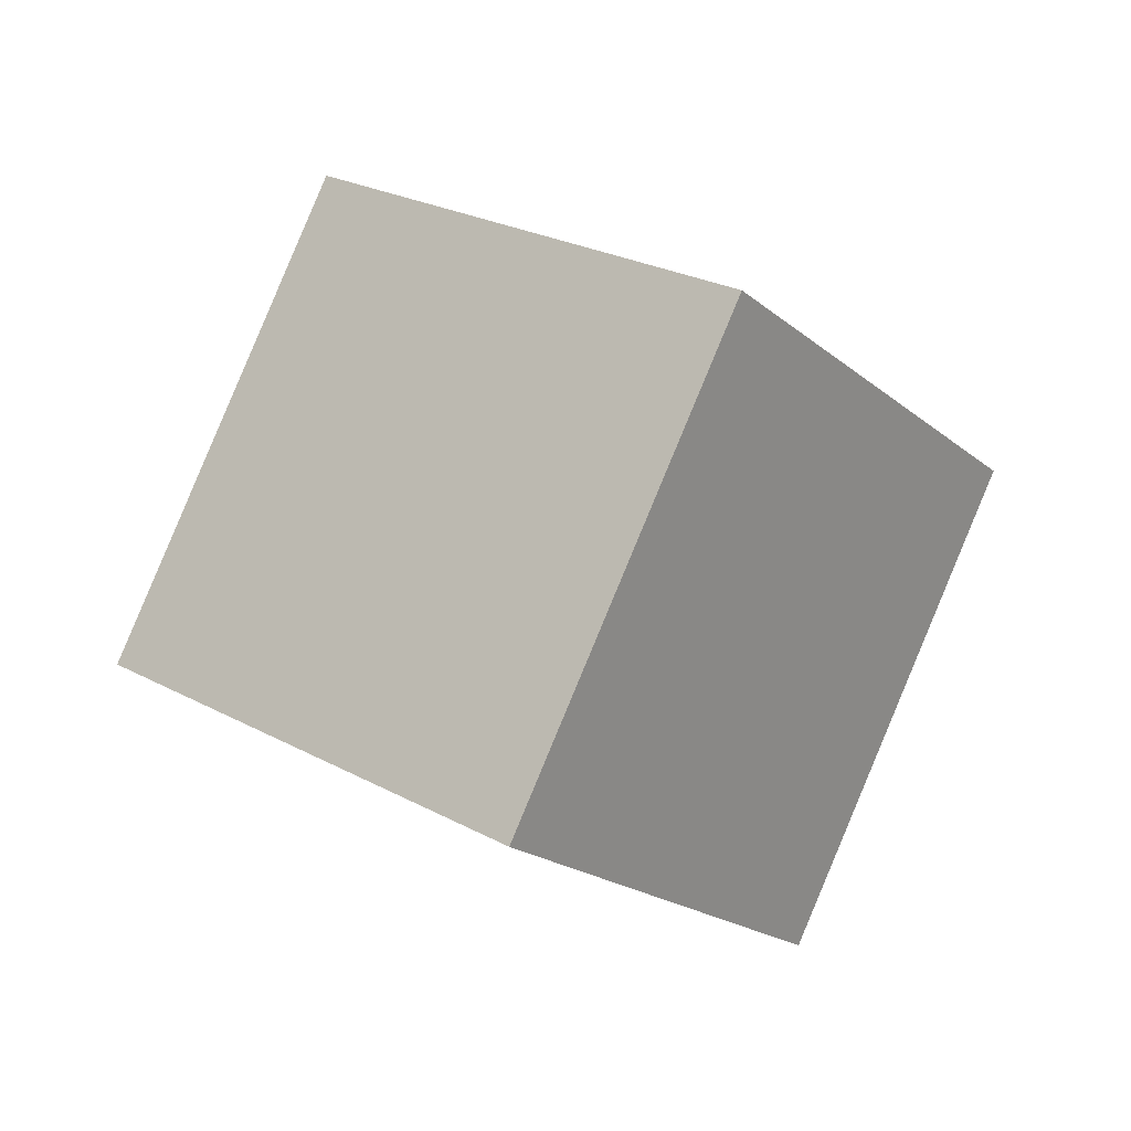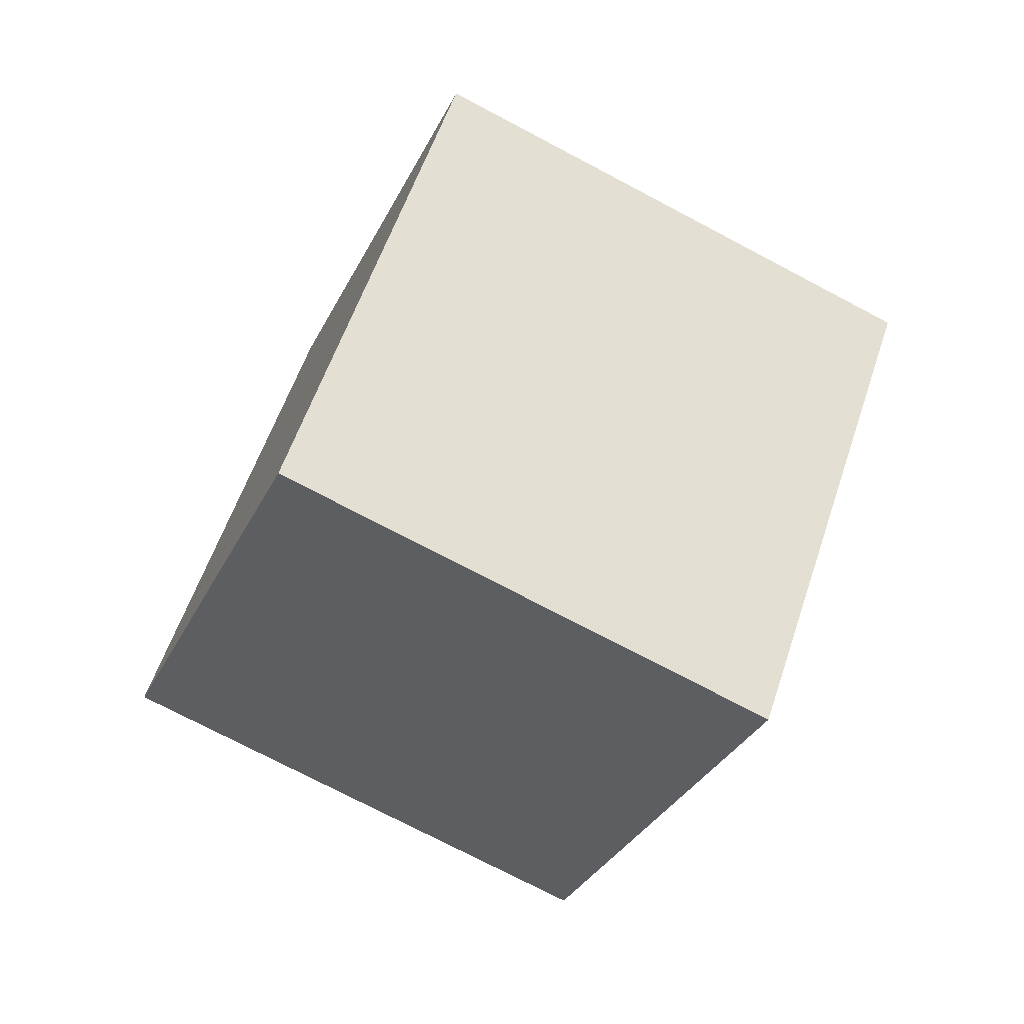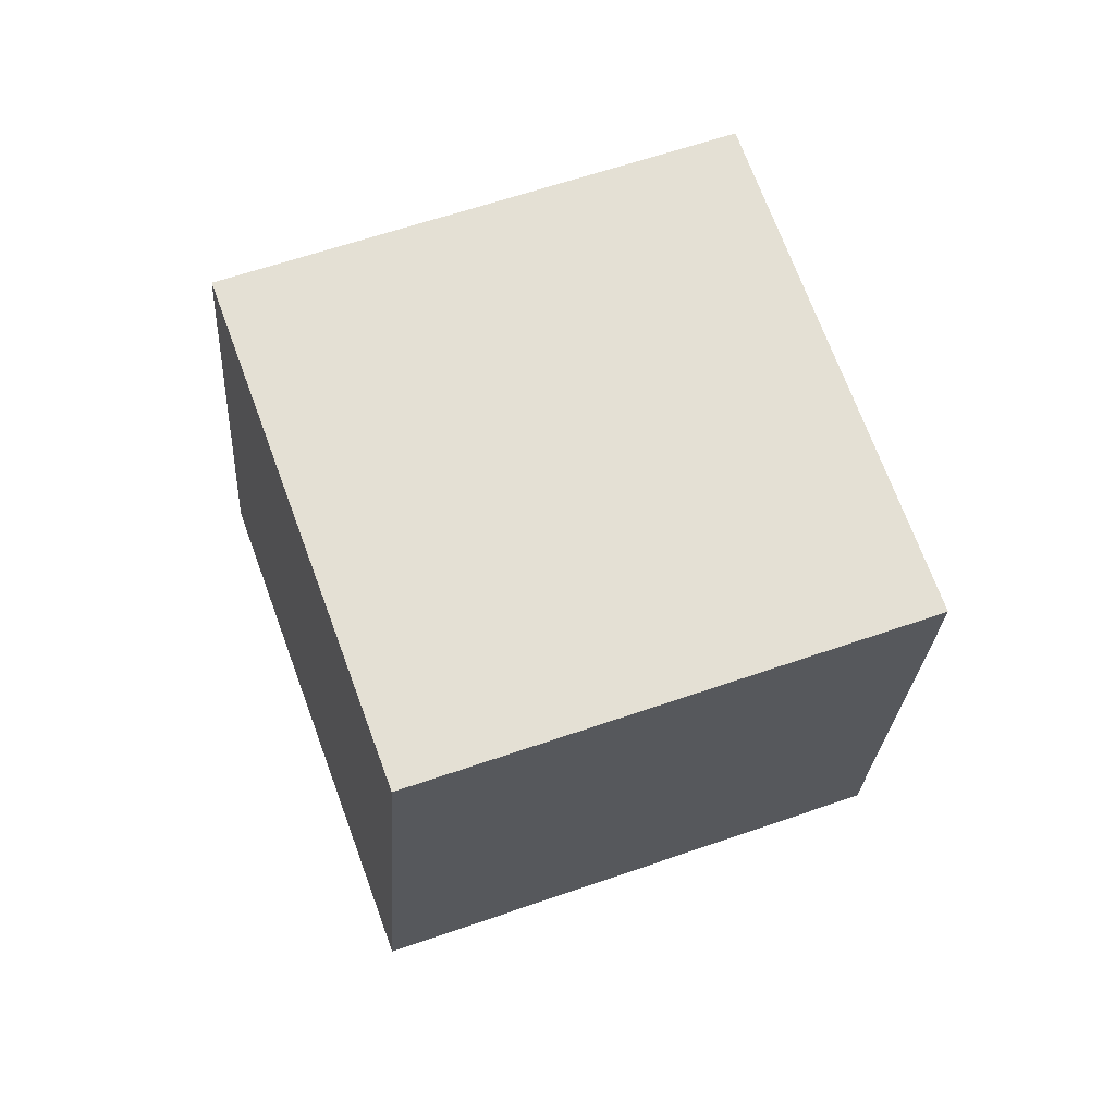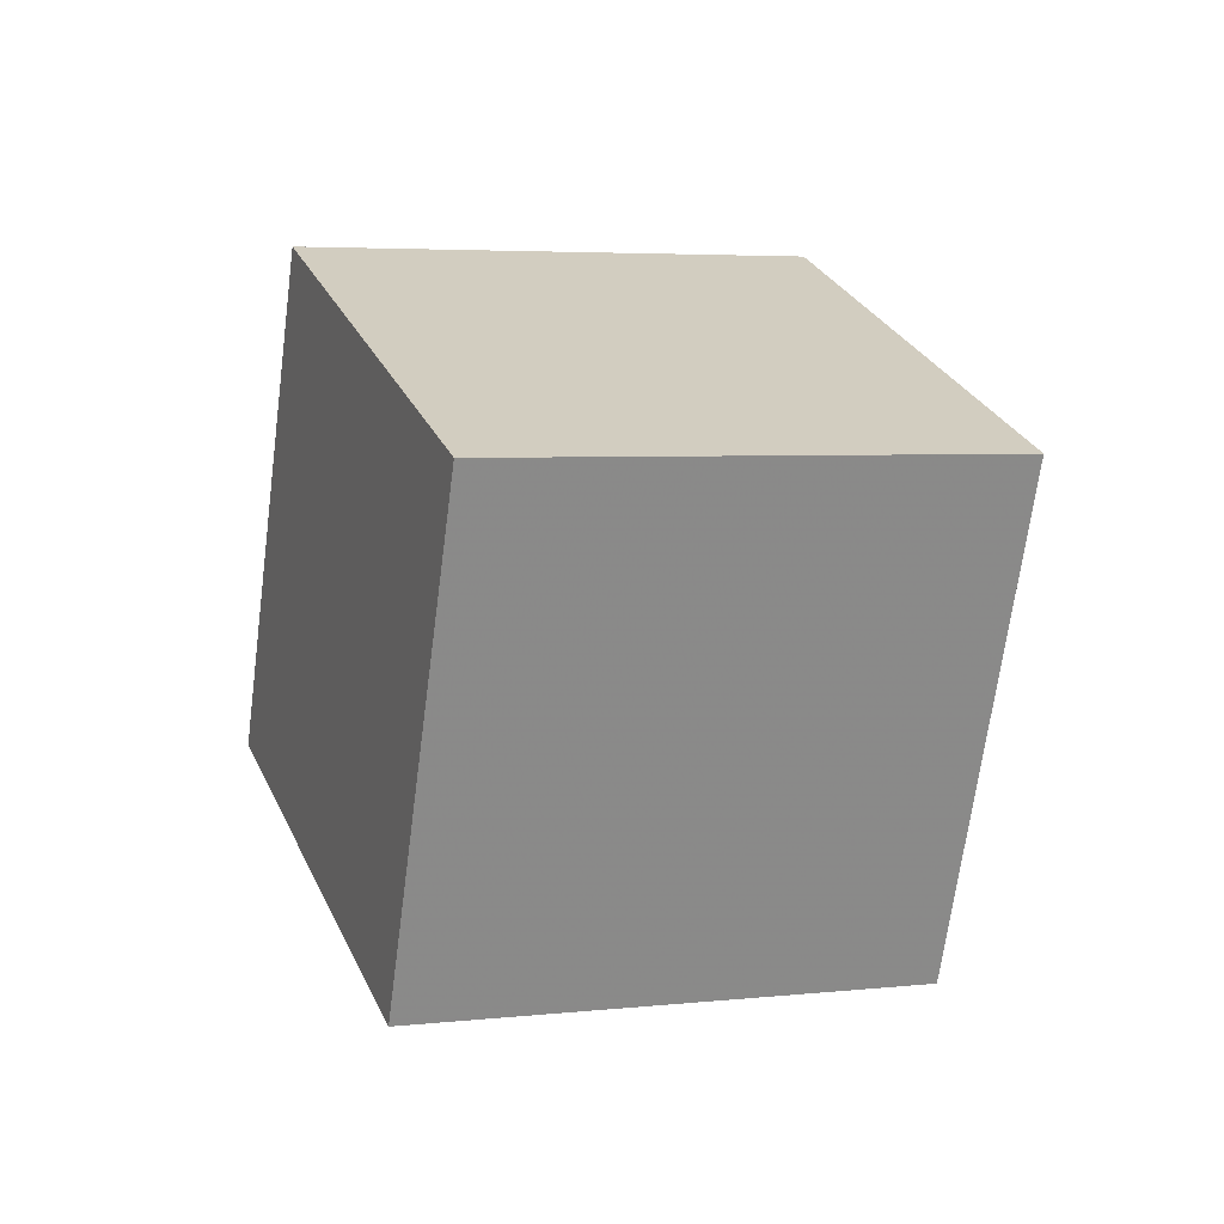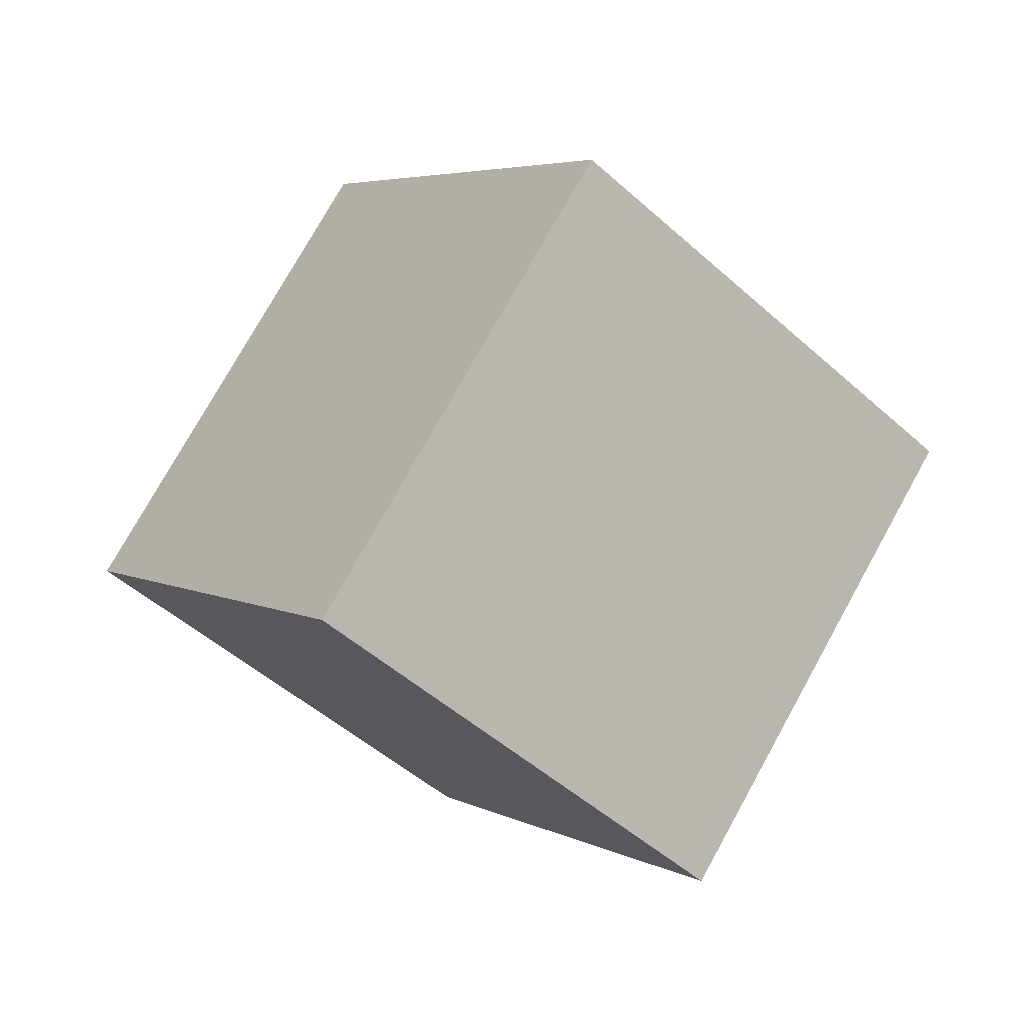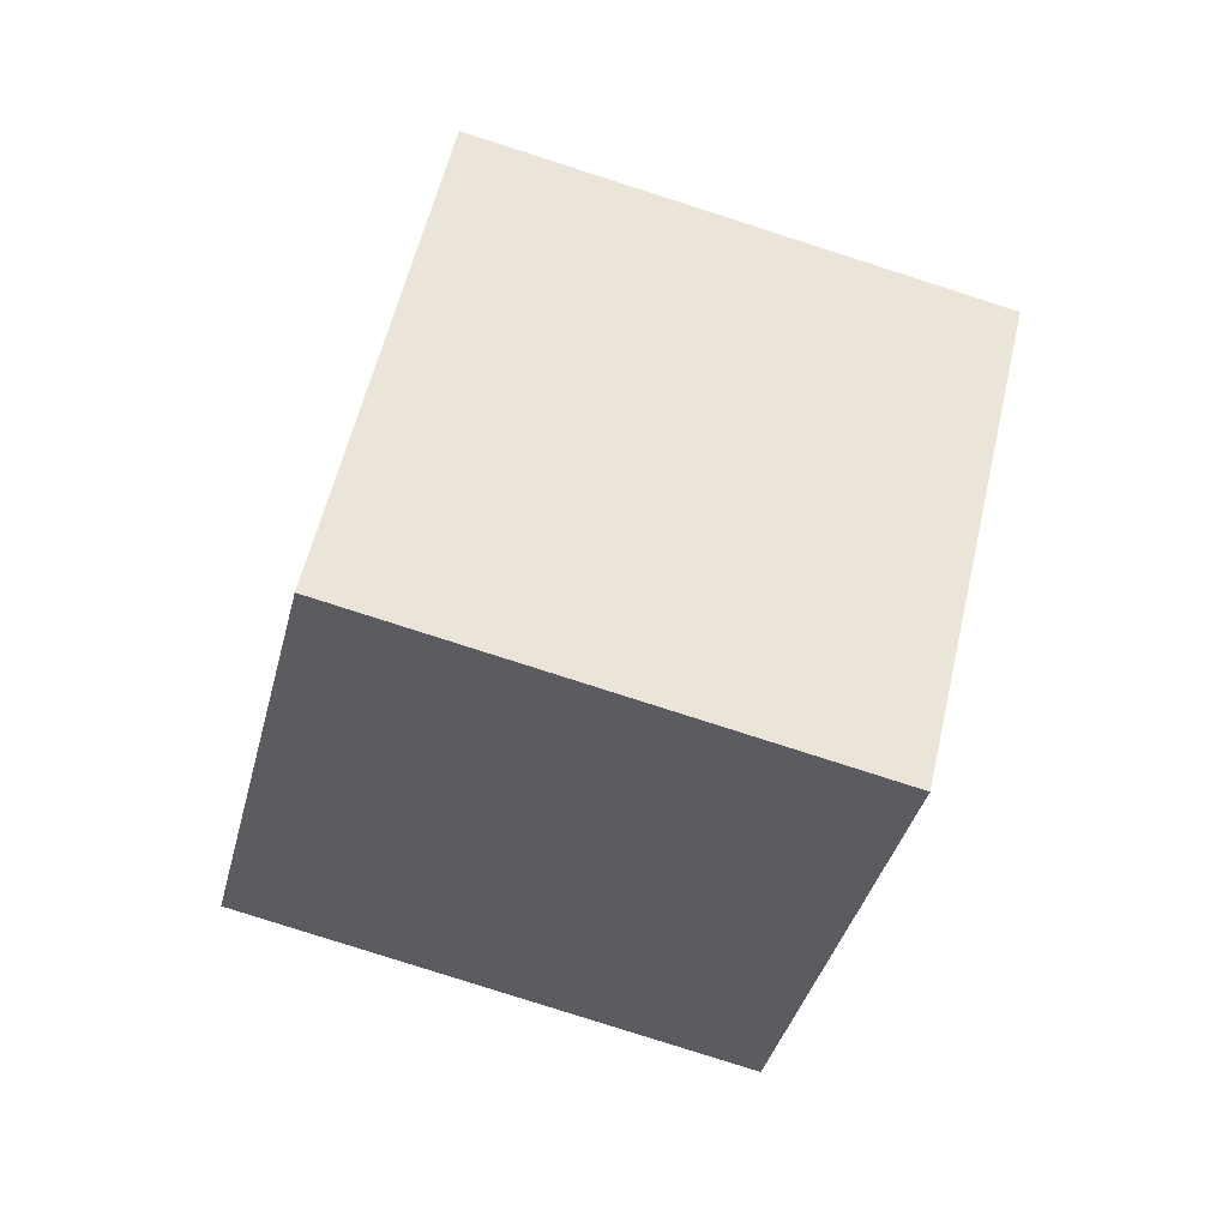
<metadata>
{"format":"obj","ext":"obj","renderer":"f3d","projection":"perspective","resolution":1024,"background":"white","views":[{"elev":-22.8,"azim":2.9,"up":"+Y"},{"elev":-11.3,"azim":133.3,"up":"+Z"},{"elev":1.2,"azim":53.9,"up":"+Z"},{"elev":-4.9,"azim":39.2,"up":"+Y"},{"elev":-24.4,"azim":-157.3,"up":"+Z"},{"elev":28.2,"azim":-109.0,"up":"+Z"}]}
</metadata>
<code>
v -12.95 0.7789 -1.668
v -5.278 -4.134 2.462
v -8.933 9.471 1.22
v -1.265 4.559 5.35
v -7.938 1.336 -10.31
v -0.2692 -3.576 -6.176
v -3.925 10.03 -7.418
v 3.744 5.116 -3.288
f 2 4 1
f 5 2 1
f 1 4 3
f 3 5 1
f 2 8 4
f 6 2 5
f 6 8 2
f 4 8 3
f 7 5 3
f 3 8 7
f 7 6 5
f 8 6 7

</code>
